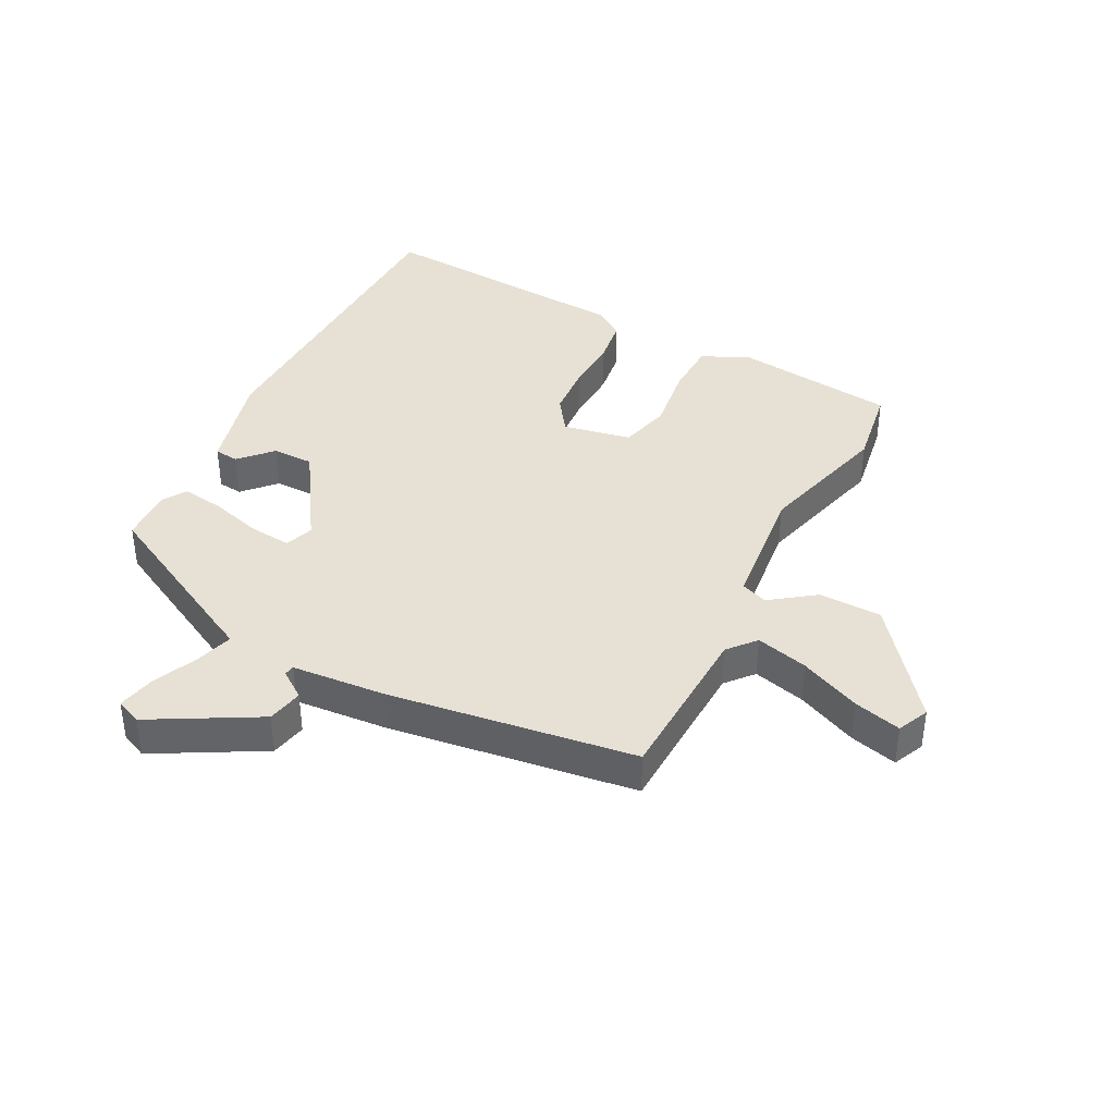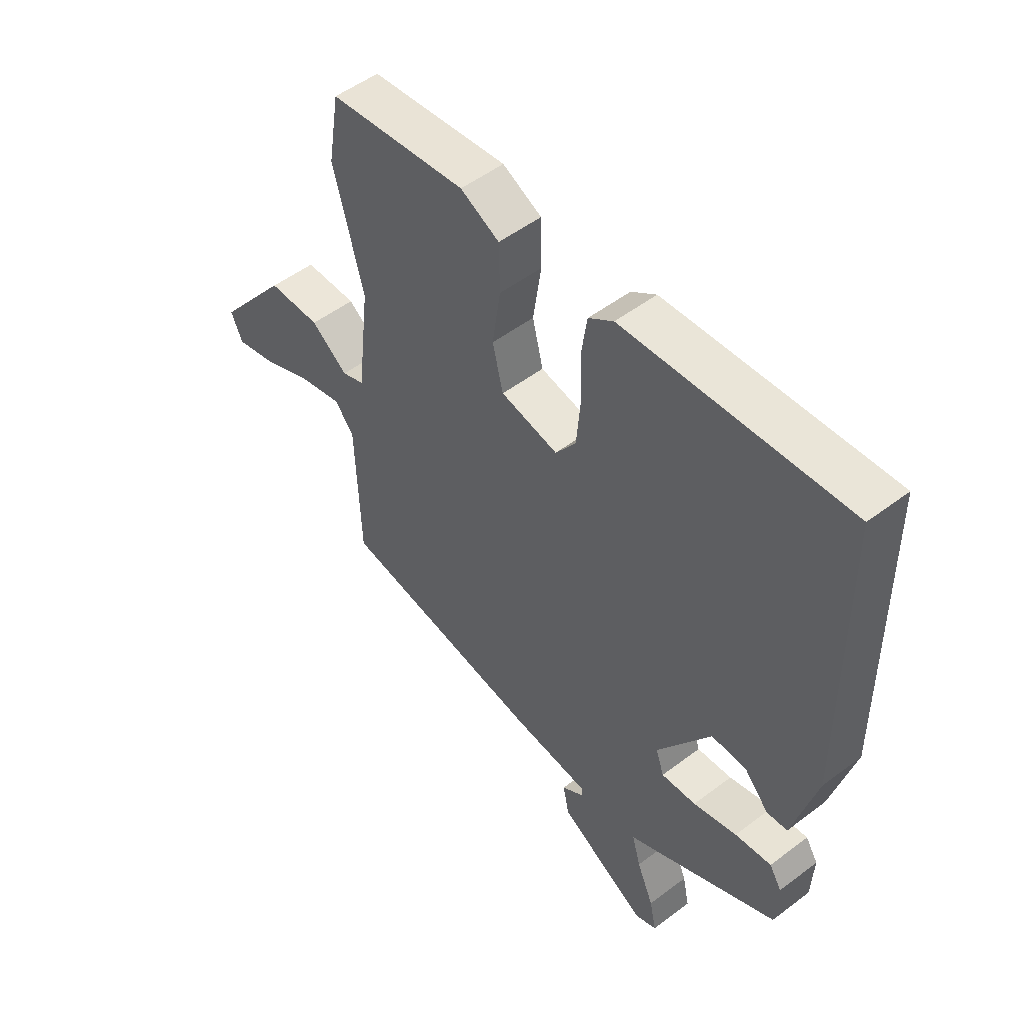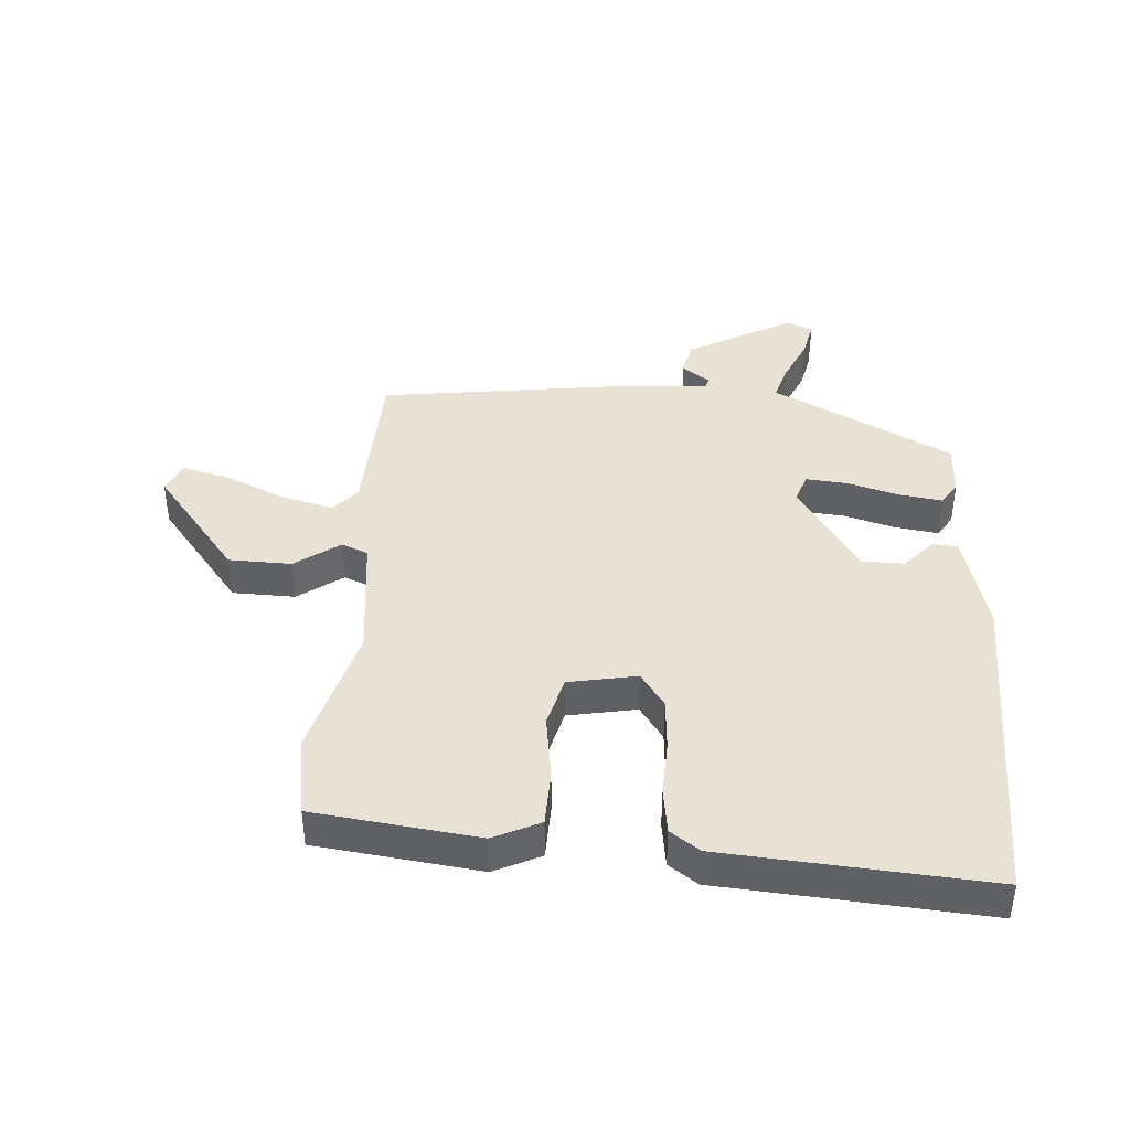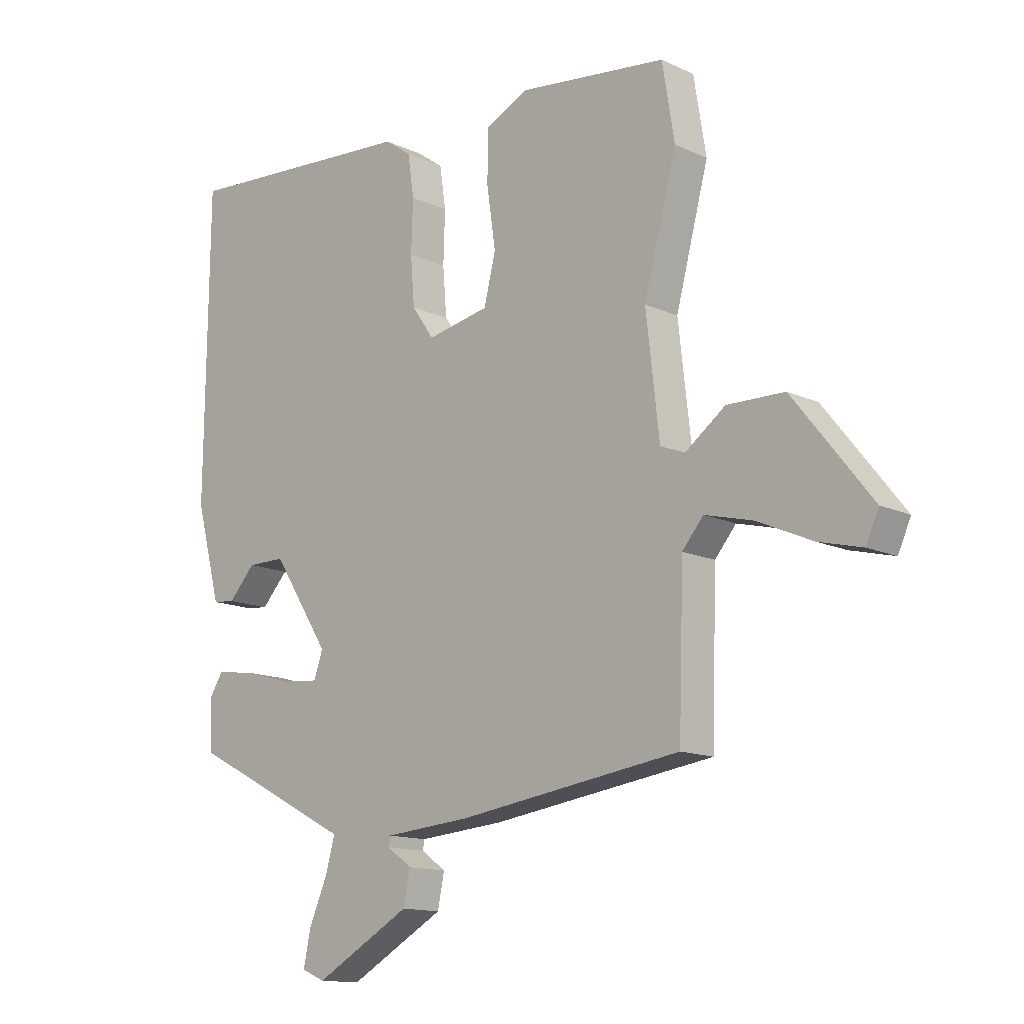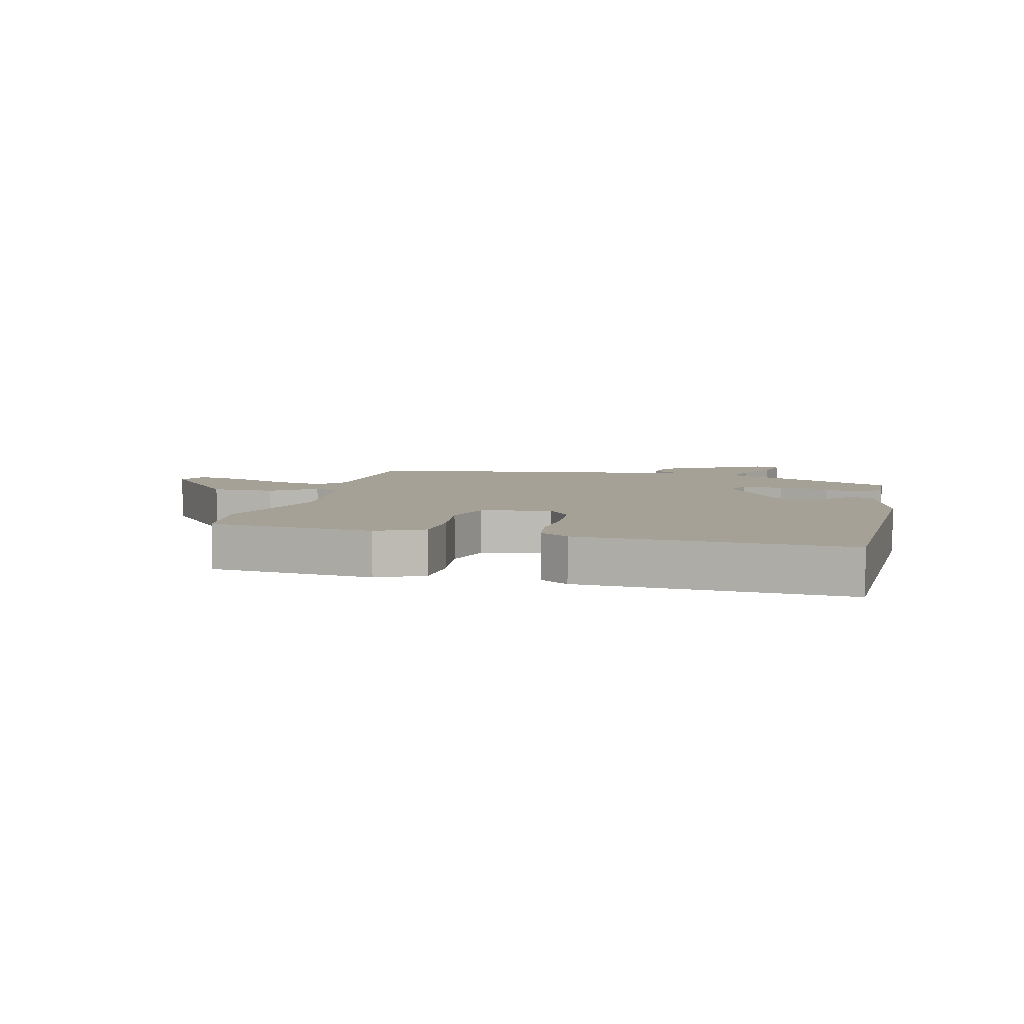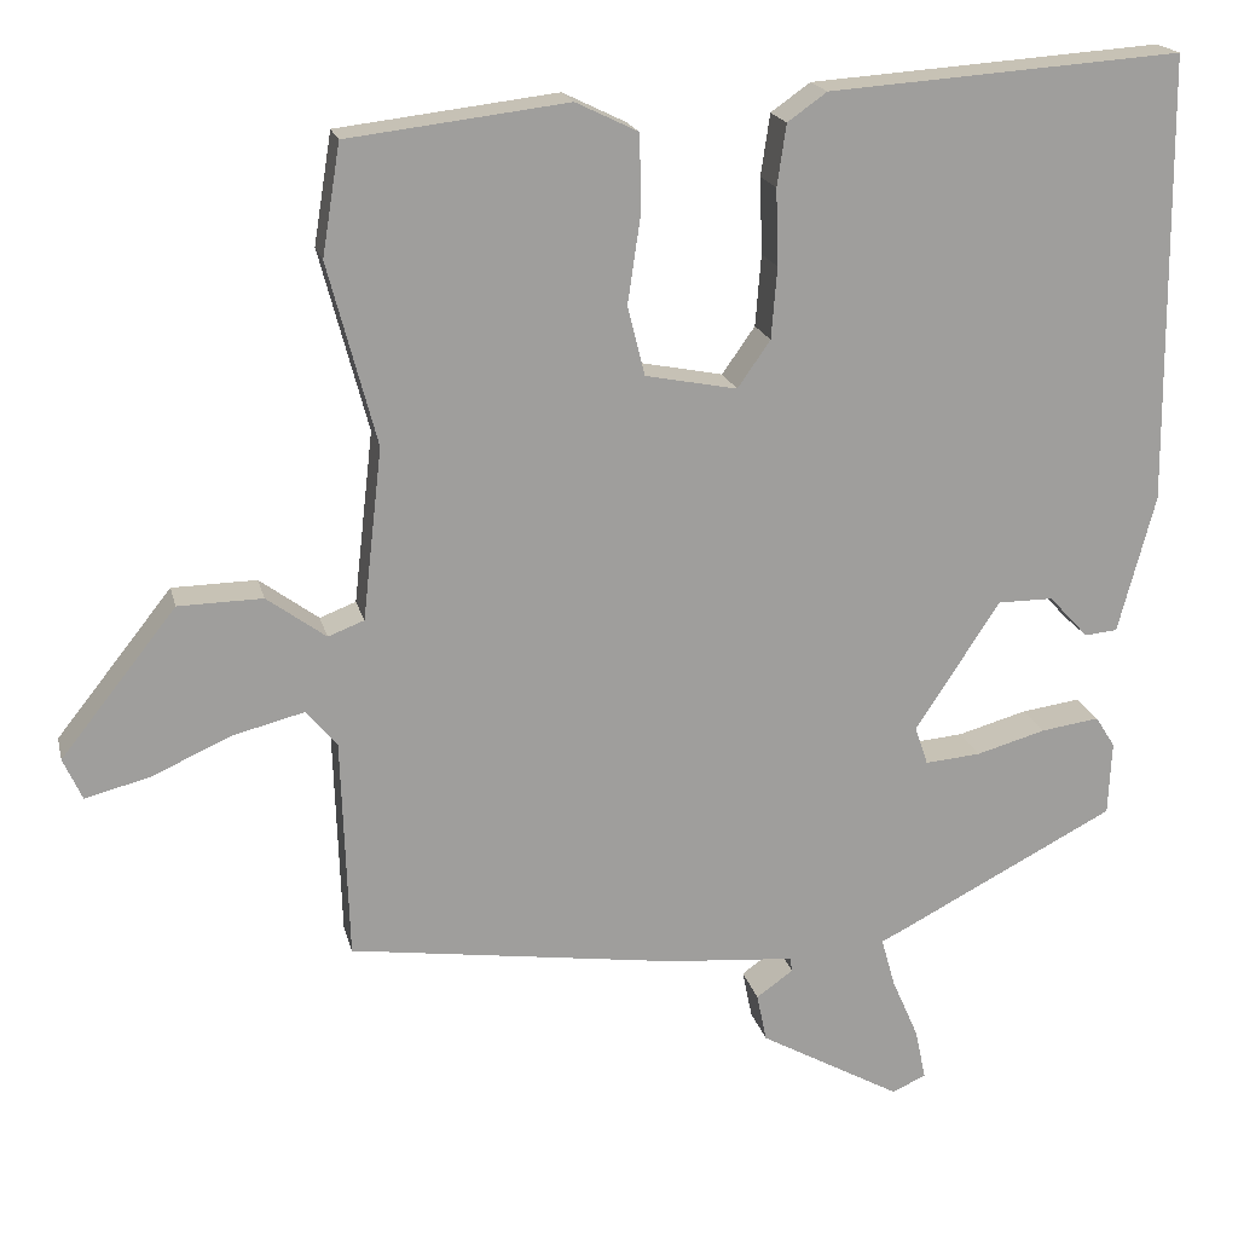
<metadata>
{"format":"obj","ext":"obj","renderer":"f3d","projection":"perspective","resolution":1024,"background":"white","views":[{"elev":39.0,"azim":-152.5,"up":"+Y"},{"elev":51.7,"azim":50.6,"up":"+Z"},{"elev":40.6,"azim":4.3,"up":"+Y"},{"elev":-13.5,"azim":-136.3,"up":"+Z"},{"elev":6.0,"azim":13.7,"up":"+Y"},{"elev":19.0,"azim":-13.0,"up":"+Z"}]}
</metadata>
<code>
v -0.512 0.07 -0.478
v -0.521 0.07 -0.208
v -0.559 0.07 -0.163
v -0.645 0.07 -0.185
v -0.744 0.07 -0.229
v -0.822 0.07 -0.249
v -0.845 0.07 -0.198
v -0.704 0.07 -0.02
v -0.601 0.07 -0.018
v -0.529 0.07 -0.071
v -0.485 0.07 -0.054
v -0.461 0.07 0.156
v -0.52 0.07 0.378
v -0.498 0.07 0.513
v -0.23 0.07 0.545
v -0.154 0.07 0.508
v -0.152 0.07 0.416
v -0.168 0.07 0.307
v -0.147 0.07 0.222
v -0.035 0.07 0.2
v 0.005 0.07 0.257
v 0.012 0.07 0.344
v 0.009 0.07 0.437
v 0.02 0.07 0.512
v 0.068 0.07 0.546
v 0.499 0.07 0.576
v 0.505 0.07 0.029
v 0.46 0.07 -0.14
v 0.42 0.07 -0.144
v 0.372 0.07 -0.092
v 0.304 0.07 -0.092
v 0.201 0.07 -0.25
v 0.217 0.07 -0.297
v 0.285 0.07 -0.291
v 0.37 0.07 -0.267
v 0.441 0.07 -0.257
v 0.465 0.07 -0.295
v 0.461 0.07 -0.385
v 0.2 0.07 -0.52
v 0.166 0.07 -0.537
v 0.183 0.07 -0.597
v 0.216 0.07 -0.673
v 0.229 0.07 -0.735
v 0.187 0.07 -0.753
v 0.014 0.07 -0.656
v 0.002 0.07 -0.597
v 0.047 0.07 -0.565
v 0.044 0.07 -0.548
v -0.111 0.07 -0.535
v -0.512 0 -0.478
v -0.521 0 -0.208
v -0.559 0 -0.163
v -0.645 0 -0.185
v -0.744 0 -0.229
v -0.822 0 -0.249
v -0.845 0 -0.198
v -0.704 0 -0.02
v -0.601 0 -0.018
v -0.529 0 -0.071
v -0.485 0 -0.054
v -0.461 0 0.156
v -0.52 0 0.378
v -0.498 0 0.513
v -0.23 0 0.545
v -0.154 0 0.508
v -0.152 0 0.416
v -0.168 0 0.307
v -0.147 0 0.222
v -0.035 0 0.2
v 0.005 0 0.257
v 0.012 0 0.344
v 0.009 0 0.437
v 0.02 0 0.512
v 0.068 0 0.546
v 0.499 0 0.576
v 0.505 0 0.029
v 0.46 0 -0.14
v 0.42 0 -0.144
v 0.372 0 -0.092
v 0.304 0 -0.092
v 0.201 0 -0.25
v 0.217 0 -0.297
v 0.285 0 -0.291
v 0.37 0 -0.267
v 0.441 0 -0.257
v 0.465 0 -0.295
v 0.461 0 -0.385
v 0.2 0 -0.52
v 0.166 0 -0.537
v 0.183 0 -0.597
v 0.216 0 -0.673
v 0.229 0 -0.735
v 0.187 0 -0.753
v 0.014 0 -0.656
v 0.002 0 -0.597
v 0.047 0 -0.565
v 0.044 0 -0.548
v -0.111 0 -0.535
f 48 49 1 2
f 45 46 47
f 44 45 47
f 43 44 47
f 42 43 47
f 41 42 47
f 40 41 47 48
f 39 40 48
f 38 39 48
f 37 38 48
f 36 37 48
f 35 36 48
f 34 35 48
f 33 34 48
f 48 2 3
f 33 48 3
f 32 33 3
f 28 29 30
f 27 28 30
f 26 27 30
f 25 26 30
f 24 25 30
f 23 24 30
f 22 23 30
f 21 22 30 31
f 20 21 31 32
f 16 17 18
f 15 16 18
f 14 15 18
f 13 14 18
f 12 13 18
f 11 12 18 19
f 8 9 10
f 7 8 10
f 6 7 10
f 5 6 10
f 4 5 10
f 3 4 10 11
f 19 20 32
f 11 19 32
f 3 11 32
f 51 50 98 97
f 96 95 94
f 96 94 93
f 96 93 92
f 96 92 91
f 96 91 90
f 97 96 90 89
f 97 89 88
f 97 88 87
f 97 87 86
f 97 86 85
f 97 85 84
f 97 84 83
f 97 83 82
f 52 51 97
f 52 97 82
f 52 82 81
f 79 78 77
f 79 77 76
f 79 76 75
f 79 75 74
f 79 74 73
f 79 73 72
f 79 72 71
f 80 79 71 70
f 81 80 70 69
f 67 66 65
f 67 65 64
f 67 64 63
f 67 63 62
f 67 62 61
f 68 67 61 60
f 59 58 57
f 59 57 56
f 59 56 55
f 59 55 54
f 59 54 53
f 60 59 53 52
f 81 69 68
f 81 68 60
f 81 60 52
f 1 50 51 2
f 2 51 52 3
f 3 52 53 4
f 4 53 54 5
f 5 54 55 6
f 6 55 56 7
f 7 56 57 8
f 8 57 58 9
f 9 58 59 10
f 10 59 60 11
f 11 60 61 12
f 12 61 62 13
f 13 62 63 14
f 14 63 64 15
f 15 64 65 16
f 16 65 66 17
f 17 66 67 18
f 18 67 68 19
f 19 68 69 20
f 20 69 70 21
f 21 70 71 22
f 22 71 72 23
f 23 72 73 24
f 24 73 74 25
f 25 74 75 26
f 26 75 76 27
f 27 76 77 28
f 28 77 78 29
f 29 78 79 30
f 30 79 80 31
f 31 80 81 32
f 32 81 82 33
f 33 82 83 34
f 34 83 84 35
f 35 84 85 36
f 36 85 86 37
f 37 86 87 38
f 38 87 88 39
f 39 88 89 40
f 40 89 90 41
f 41 90 91 42
f 42 91 92 43
f 43 92 93 44
f 44 93 94 45
f 45 94 95 46
f 46 95 96 47
f 47 96 97 48
f 48 97 98 49
f 49 98 50 1

</code>
